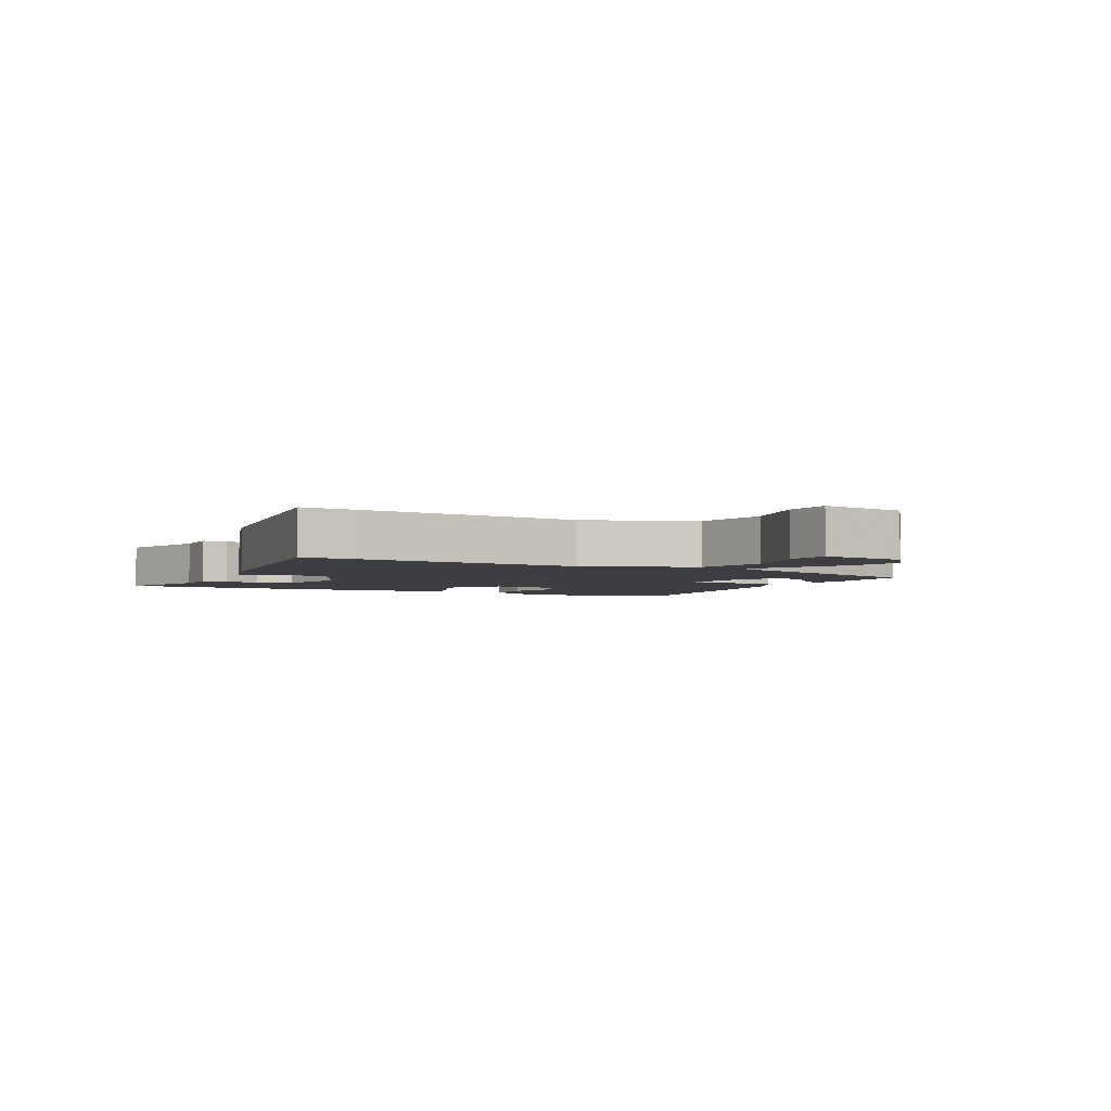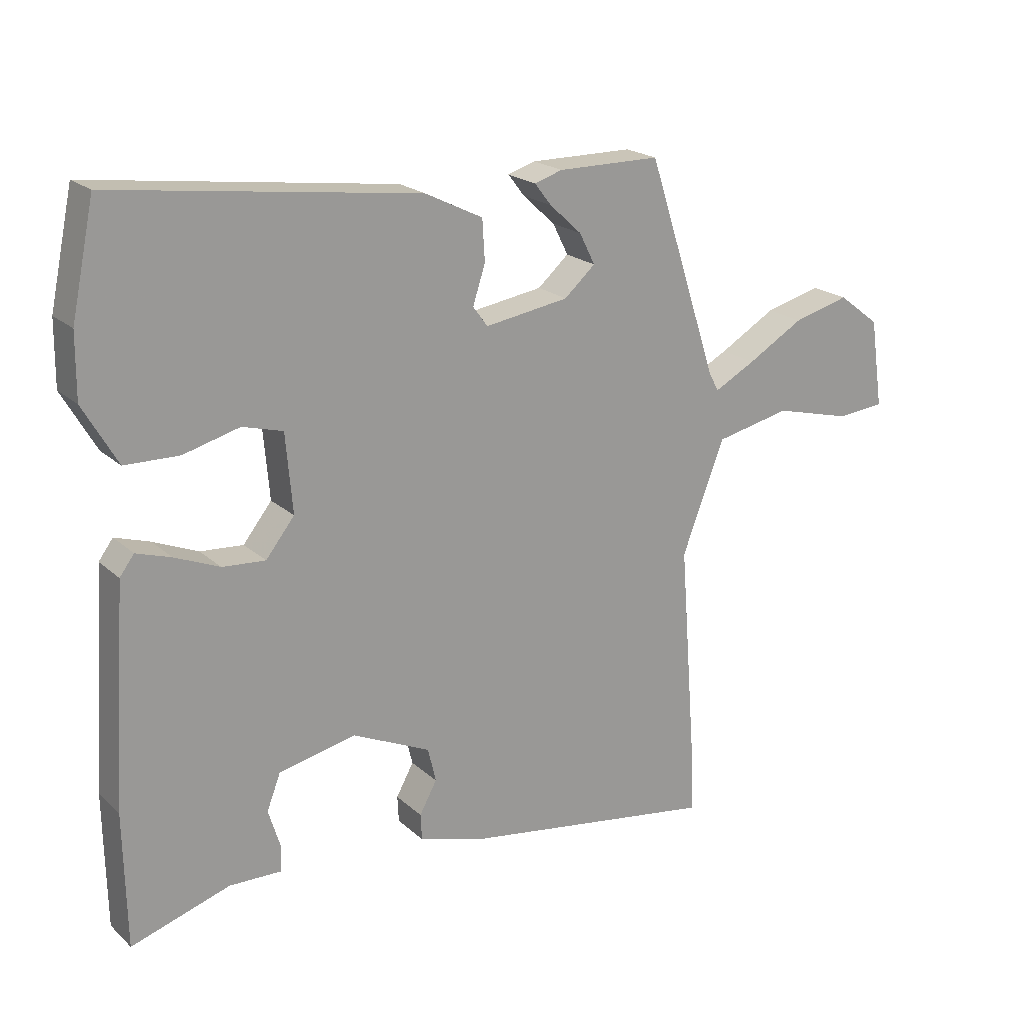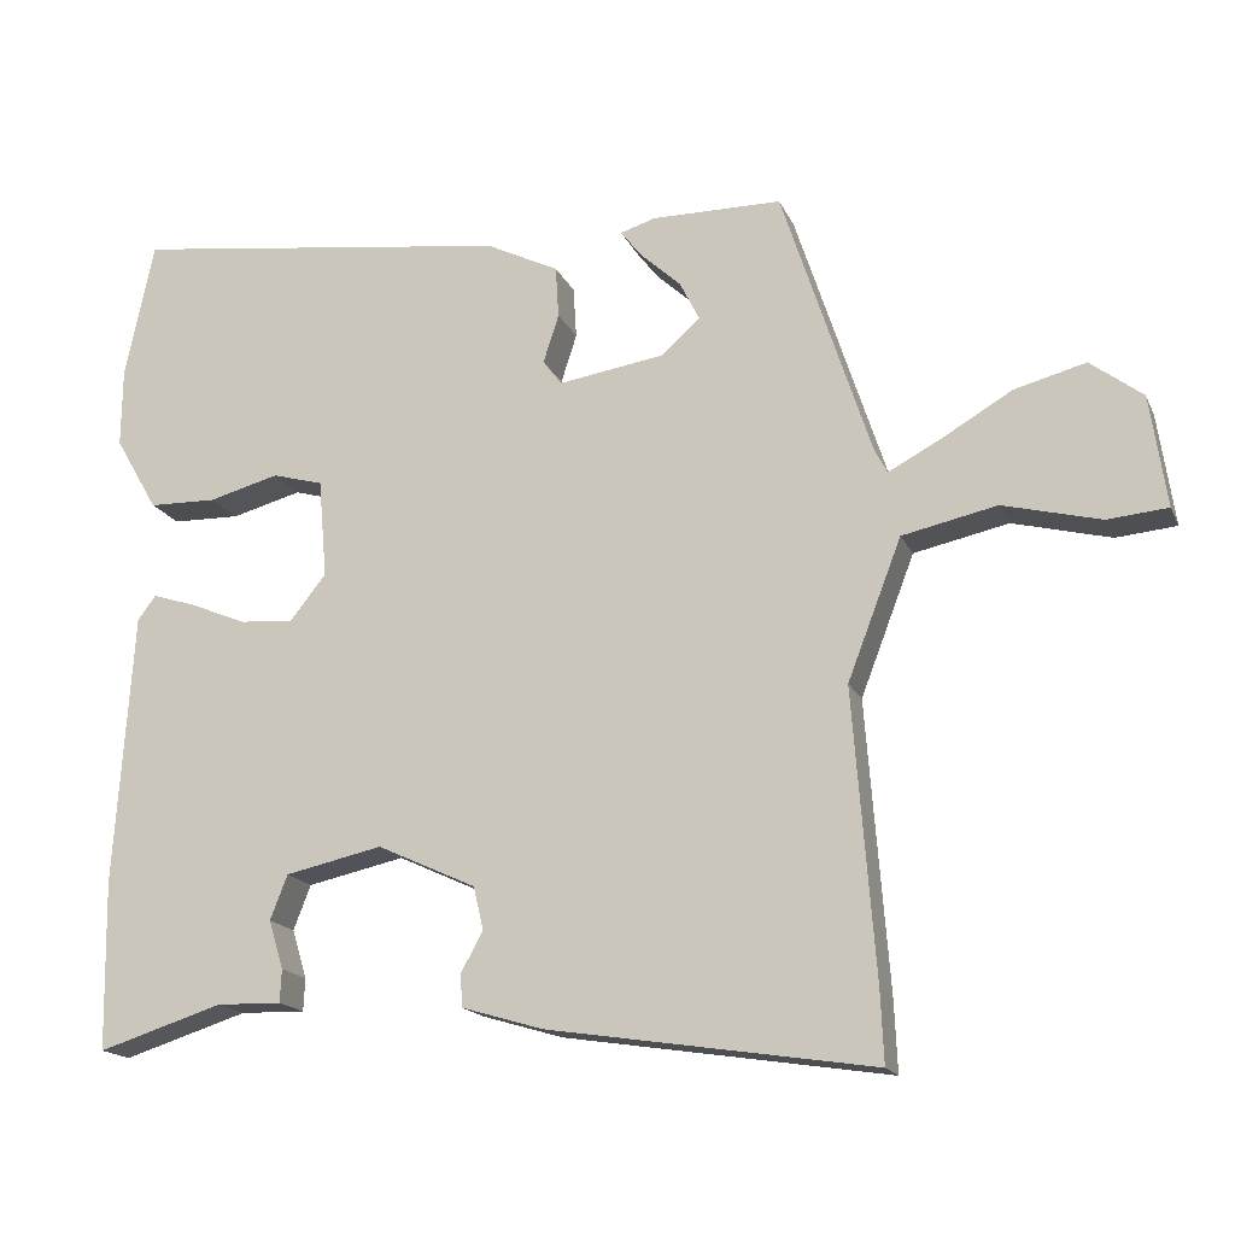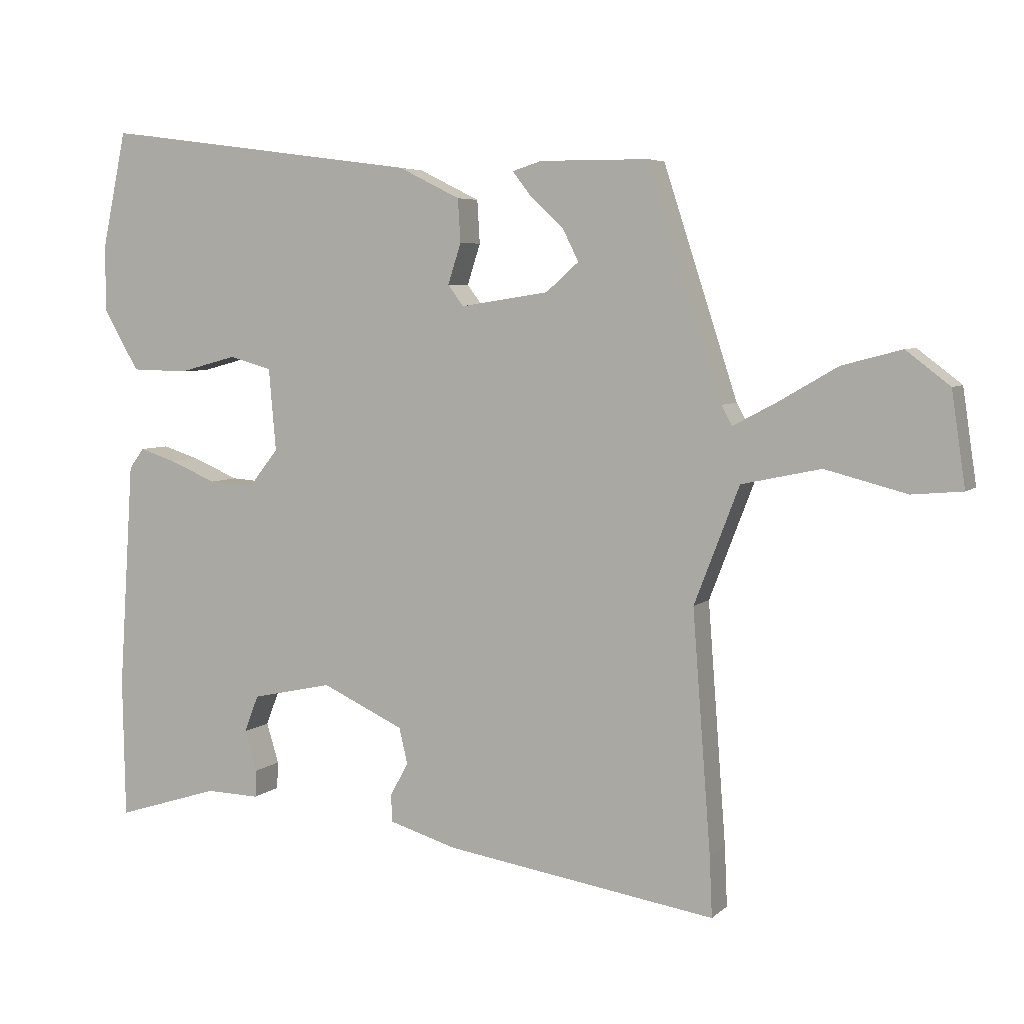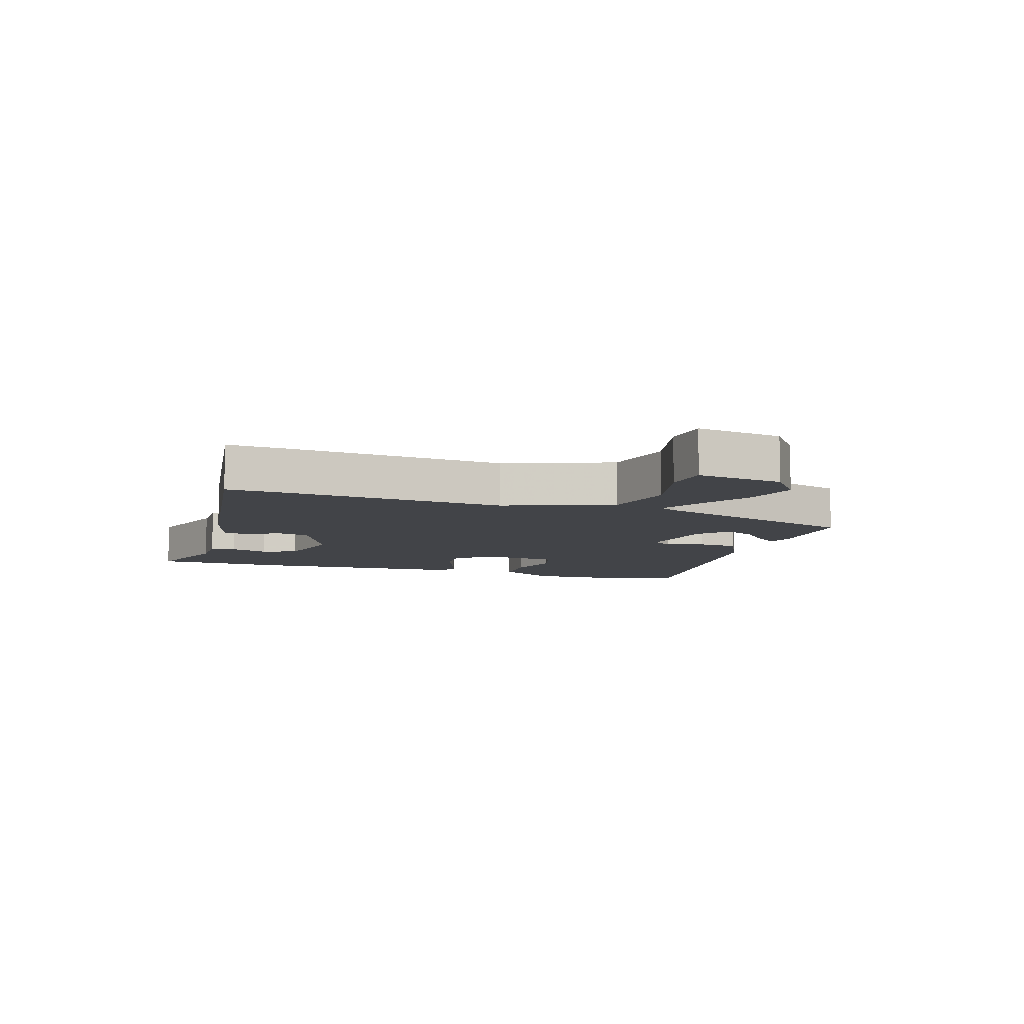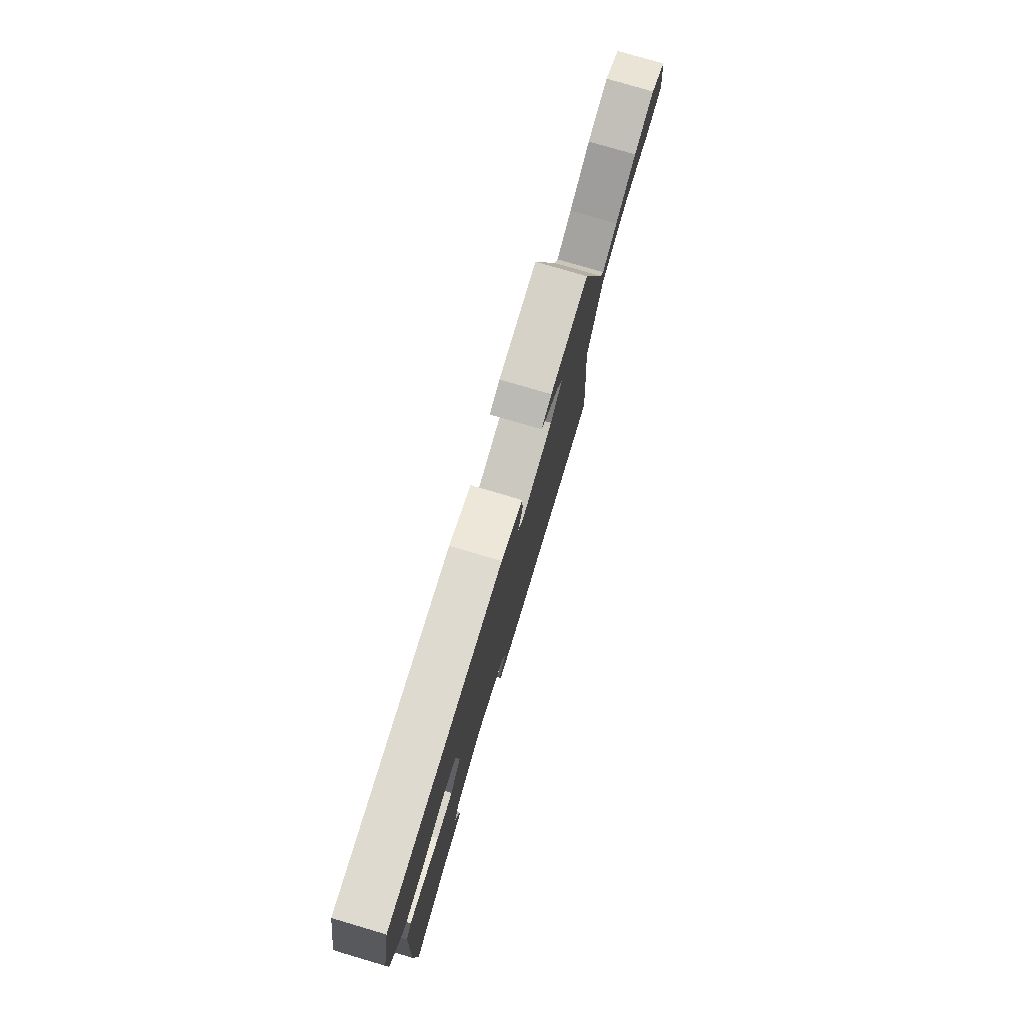
<metadata>
{"format":"obj","ext":"obj","renderer":"f3d","projection":"perspective","resolution":1024,"background":"white","views":[{"elev":-3.3,"azim":-117.6,"up":"+Y"},{"elev":20.6,"azim":147.1,"up":"+Z"},{"elev":-17.0,"azim":-161.7,"up":"+Z"},{"elev":5.5,"azim":-156.5,"up":"+Z"},{"elev":-8.0,"azim":-108.5,"up":"+Y"},{"elev":78.5,"azim":106.4,"up":"+Z"}]}
</metadata>
<code>
v -0.504 0.07 -0.588
v -0.5 0.07 -0.496
v -0.472 0.07 -0.13
v -0.541 0.07 0.049
v -0.662 0.07 0.075
v -0.787 0.07 0.043
v -0.864 0.07 0.05
v -0.843 0.07 0.193
v -0.776 0.07 0.244
v -0.685 0.07 0.22
v -0.594 0.07 0.167
v -0.528 0.07 0.132
v -0.512 0.07 0.162
v -0.398 0.07 0.512
v -0.232 0.07 0.513
v -0.187 0.07 0.499
v -0.214 0.07 0.464
v -0.266 0.07 0.416
v -0.291 0.07 0.366
v -0.241 0.07 0.322
v -0.106 0.07 0.301
v -0.082 0.07 0.333
v -0.102 0.07 0.395
v -0.098 0.07 0.461
v -0.005 0.07 0.507
v 0.485 0.07 0.572
v 0.522 0.07 0.396
v 0.523 0.07 0.294
v 0.468 0.07 0.199
v 0.381 0.07 0.197
v 0.291 0.07 0.221
v 0.226 0.07 0.203
v 0.215 0.07 0.077
v 0.261 0.07 0.019
v 0.33 0.07 0.024
v 0.402 0.07 0.054
v 0.458 0.07 0.072
v 0.481 0.07 0.041
v 0.504 0.07 -0.308
v 0.5 0.07 -0.523
v 0.341 0.07 -0.473
v 0.258 0.07 -0.475
v 0.256 0.07 -0.433
v 0.275 0.07 -0.371
v 0.253 0.07 -0.314
v 0.129 0.07 -0.287
v 0.003 0.07 -0.345
v -0.01 0.07 -0.4
v 0.018 0.07 -0.451
v 0.016 0.07 -0.493
v -0.088 0.07 -0.524
v -0.504 0 -0.588
v -0.5 0 -0.496
v -0.472 0 -0.13
v -0.541 0 0.049
v -0.662 0 0.075
v -0.787 0 0.043
v -0.864 0 0.05
v -0.843 0 0.193
v -0.776 0 0.244
v -0.685 0 0.22
v -0.594 0 0.167
v -0.528 0 0.132
v -0.512 0 0.162
v -0.398 0 0.512
v -0.232 0 0.513
v -0.187 0 0.499
v -0.214 0 0.464
v -0.266 0 0.416
v -0.291 0 0.366
v -0.241 0 0.322
v -0.106 0 0.301
v -0.082 0 0.333
v -0.102 0 0.395
v -0.098 0 0.461
v -0.005 0 0.507
v 0.485 0 0.572
v 0.522 0 0.396
v 0.523 0 0.294
v 0.468 0 0.199
v 0.381 0 0.197
v 0.291 0 0.221
v 0.226 0 0.203
v 0.215 0 0.077
v 0.261 0 0.019
v 0.33 0 0.024
v 0.402 0 0.054
v 0.458 0 0.072
v 0.481 0 0.041
v 0.504 0 -0.308
v 0.5 0 -0.523
v 0.341 0 -0.473
v 0.258 0 -0.475
v 0.256 0 -0.433
v 0.275 0 -0.371
v 0.253 0 -0.314
v 0.129 0 -0.287
v 0.003 0 -0.345
v -0.01 0 -0.4
v 0.018 0 -0.451
v 0.016 0 -0.493
v -0.088 0 -0.524
f 48 49 50 51
f 47 48 51 1
f 41 42 43 44
f 41 44 45
f 40 41 45
f 39 40 45
f 38 39 45 46
f 35 36 37 38
f 28 29 30 31
f 28 31 32
f 27 28 32
f 26 27 32
f 25 26 32
f 22 23 24 25
f 22 25 32 33
f 15 16 17 18
f 13 14 15 18
f 12 13 18 19
f 8 9 10 11
f 8 11 12
f 5 6 7 8
f 4 5 8 12
f 3 4 12 19
f 47 1 2 3
f 35 38 46 47
f 34 35 47 3
f 21 22 33 34
f 20 21 34 3
f 3 19 20
f 102 101 100 99
f 52 102 99 98
f 95 94 93 92
f 96 95 92
f 96 92 91
f 96 91 90
f 97 96 90 89
f 89 88 87 86
f 82 81 80 79
f 83 82 79
f 83 79 78
f 83 78 77
f 83 77 76
f 76 75 74 73
f 84 83 76 73
f 69 68 67 66
f 69 66 65 64
f 70 69 64 63
f 62 61 60 59
f 63 62 59
f 59 58 57 56
f 63 59 56 55
f 70 63 55 54
f 54 53 52 98
f 98 97 89 86
f 54 98 86 85
f 85 84 73 72
f 54 85 72 71
f 71 70 54
f 1 52 53 2
f 2 53 54 3
f 3 54 55 4
f 4 55 56 5
f 5 56 57 6
f 6 57 58 7
f 7 58 59 8
f 8 59 60 9
f 9 60 61 10
f 10 61 62 11
f 11 62 63 12
f 12 63 64 13
f 13 64 65 14
f 14 65 66 15
f 15 66 67 16
f 16 67 68 17
f 17 68 69 18
f 18 69 70 19
f 19 70 71 20
f 20 71 72 21
f 21 72 73 22
f 22 73 74 23
f 23 74 75 24
f 24 75 76 25
f 25 76 77 26
f 26 77 78 27
f 27 78 79 28
f 28 79 80 29
f 29 80 81 30
f 30 81 82 31
f 31 82 83 32
f 32 83 84 33
f 33 84 85 34
f 34 85 86 35
f 35 86 87 36
f 36 87 88 37
f 37 88 89 38
f 38 89 90 39
f 39 90 91 40
f 40 91 92 41
f 41 92 93 42
f 42 93 94 43
f 43 94 95 44
f 44 95 96 45
f 45 96 97 46
f 46 97 98 47
f 47 98 99 48
f 48 99 100 49
f 49 100 101 50
f 50 101 102 51
f 51 102 52 1

</code>
